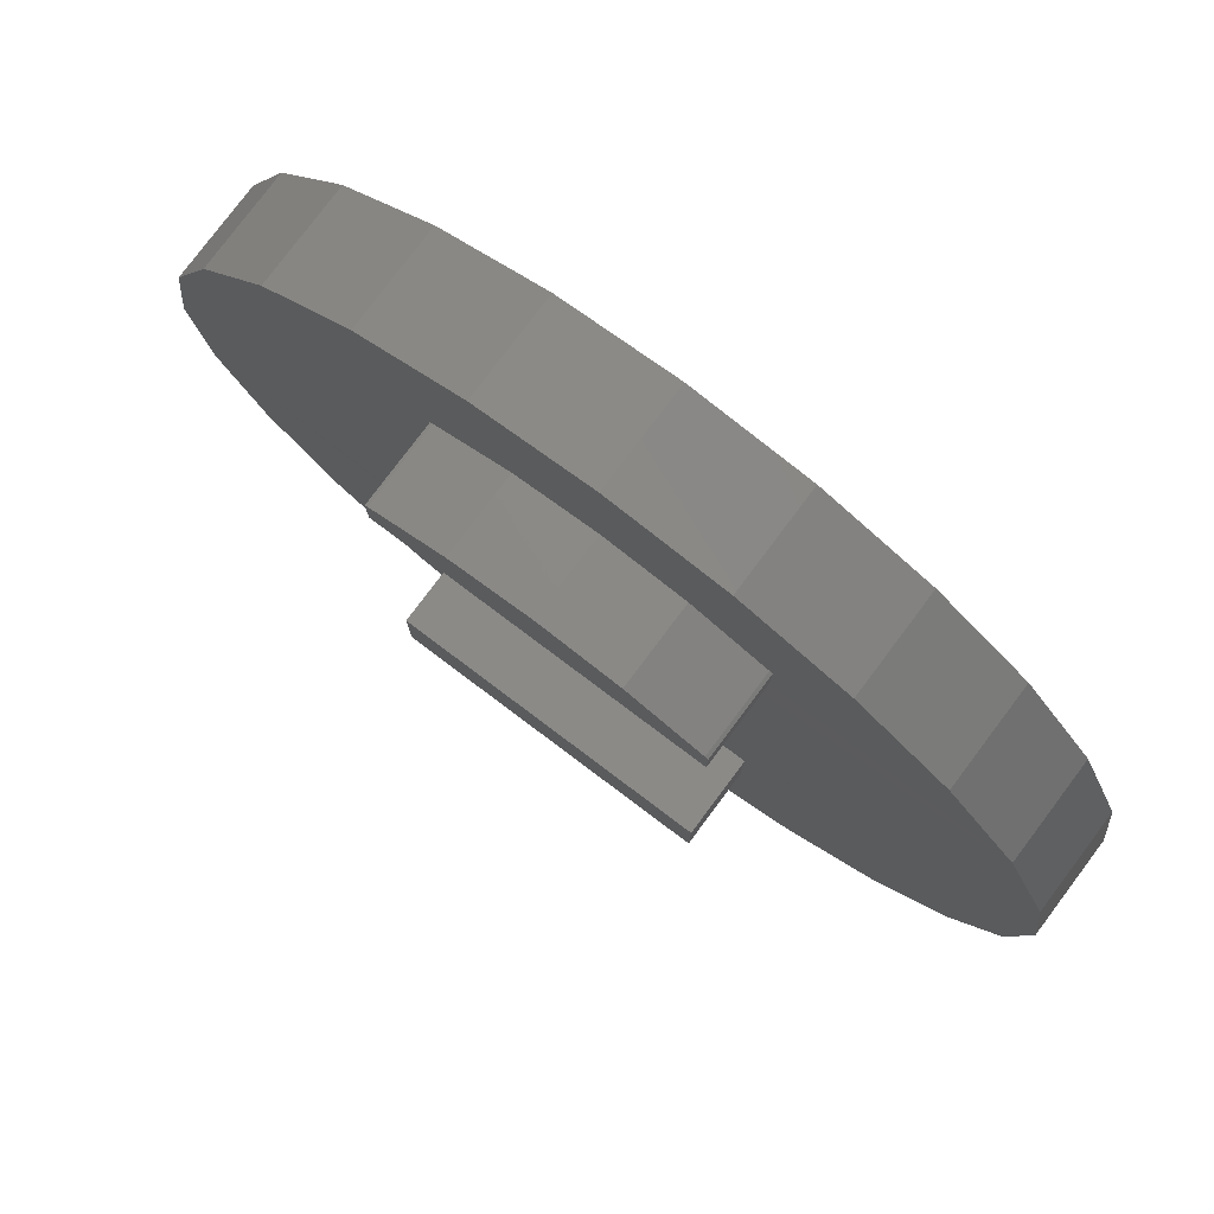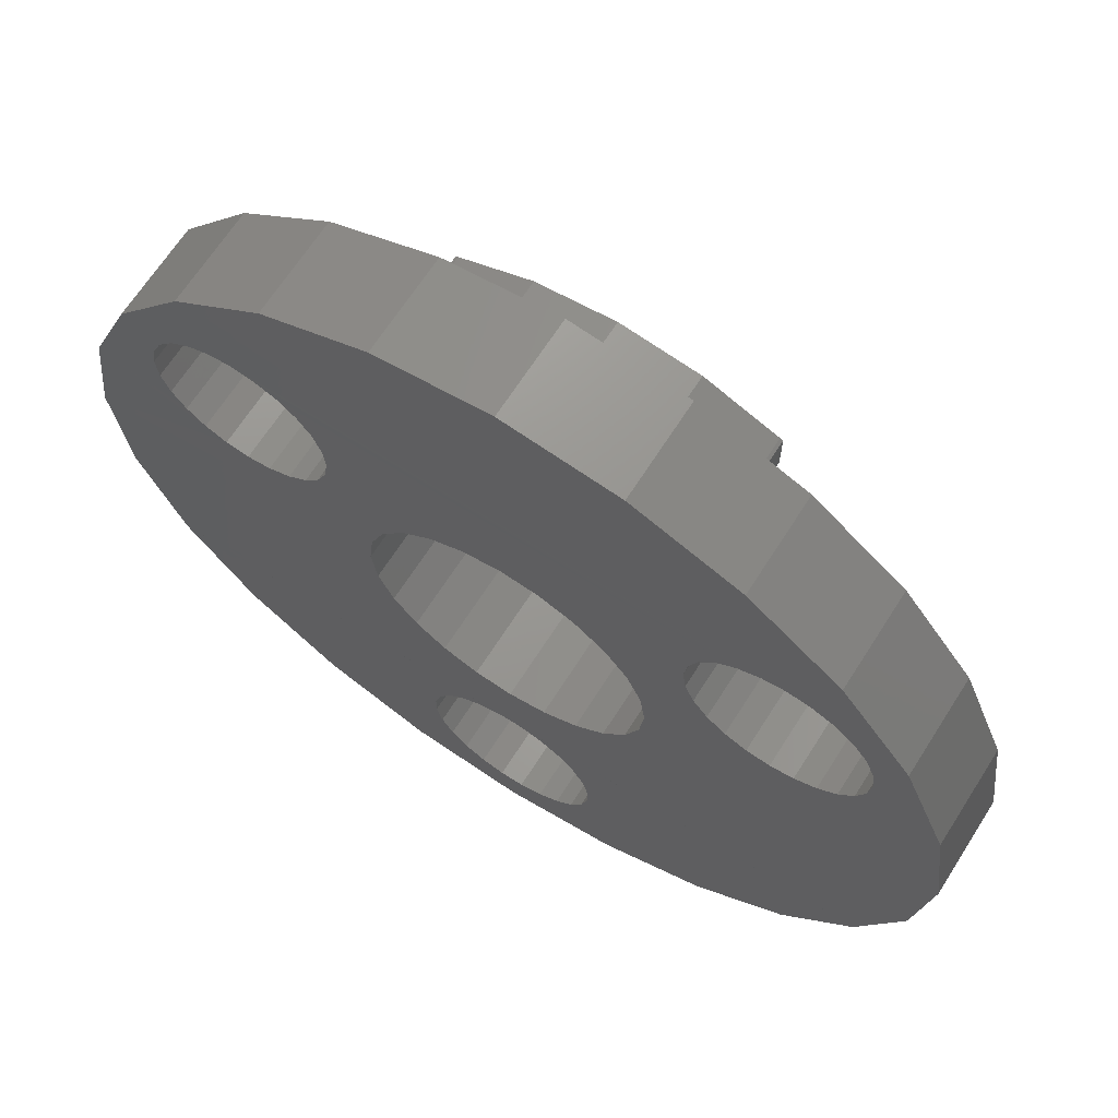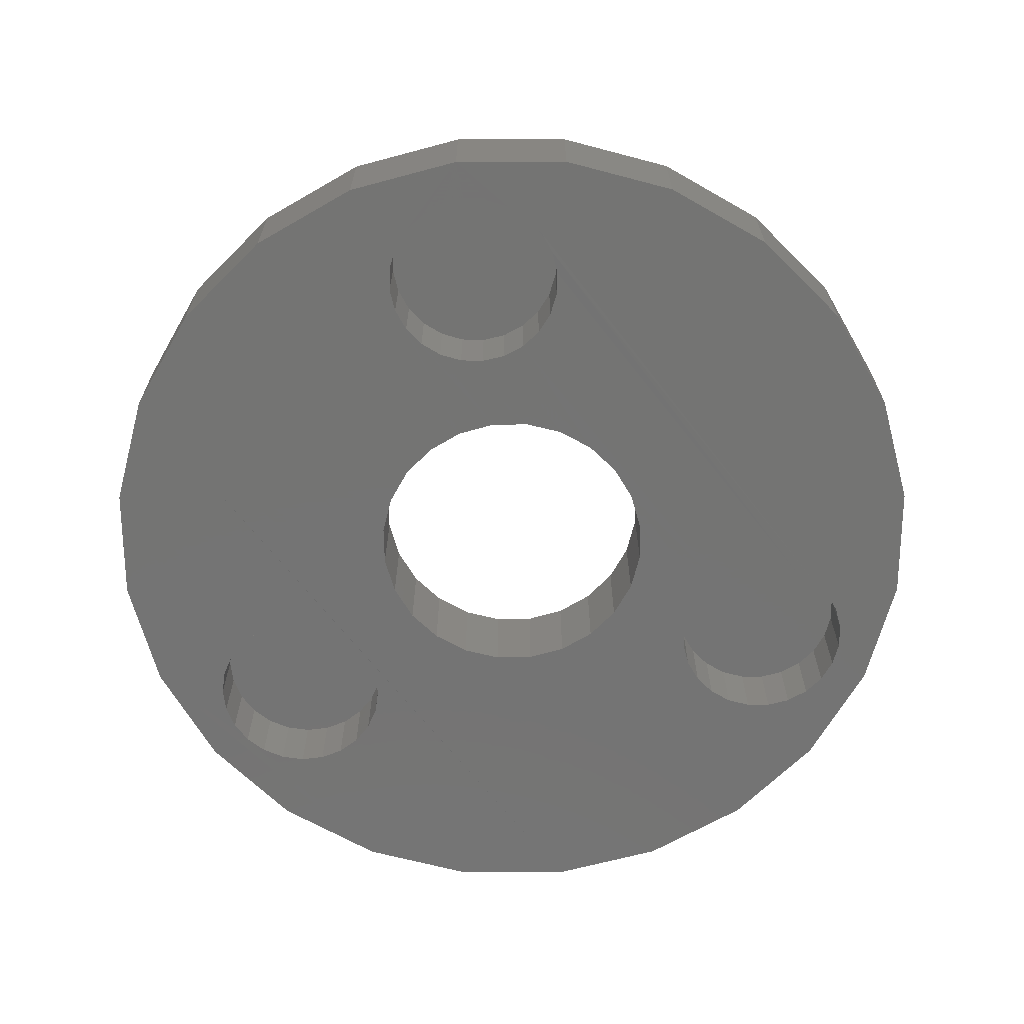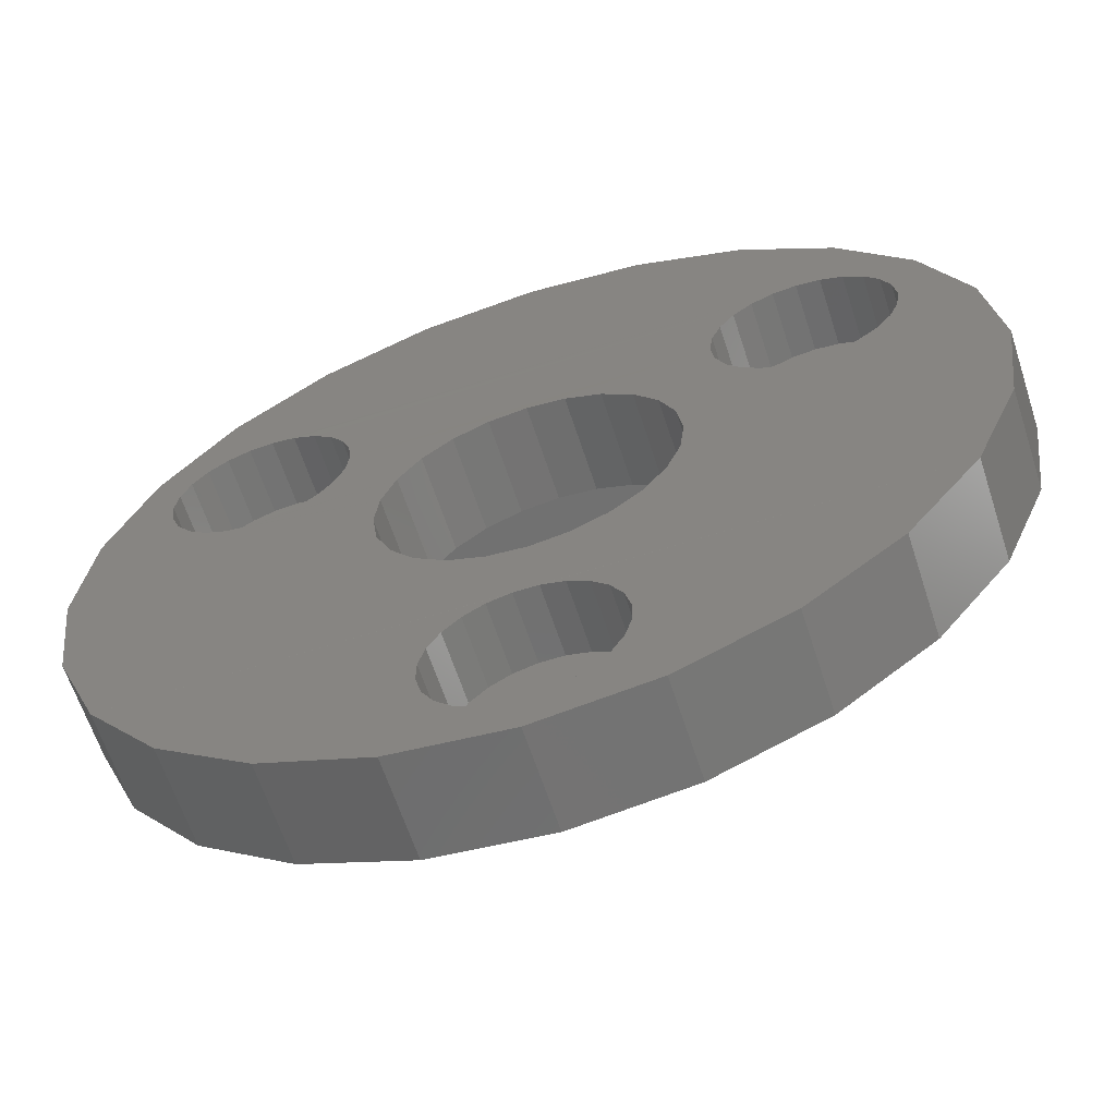
<metadata>
{"format":"stl","ext":"stl","renderer":"f3d","projection":"perspective","resolution":1024,"background":"white","views":[{"elev":78.9,"azim":-143.1,"up":"+Z"},{"elev":66.8,"azim":32.5,"up":"+Z"},{"elev":-66.2,"azim":-52.4,"up":"+Y"},{"elev":-63.0,"azim":18.0,"up":"+Z"}]}
</metadata>
<code>
# stl→obj: 278 verts, 556 faces
v -21.05 -398.6 75.45
v -21.95 -401.3 75.59
v -21.95 -398.6 75.59
v -21.05 -401.3 75.45
v -22.86 -401.3 75.5
v -22.86 -398.6 75.5
v -23.71 -401.3 75.17
v -23.71 -398.6 75.17
v -24.45 -401.3 74.63
v -24.45 -398.6 74.63
v -25.03 -398.6 73.92
v -25.03 -401.3 73.92
v -25.4 -398.6 73.09
v -25.4 -401.3 73.09
v -25.54 -398.6 72.19
v -25.54 -401.3 72.19
v -25.45 -401.3 71.28
v -25.45 -398.6 71.28
v -25.12 -401.3 70.43
v -25.12 -398.6 70.43
v -24.58 -401.3 69.69
v -24.58 -398.6 69.69
v -23.87 -398.6 69.11
v -23.87 -401.3 69.11
v -23.04 -398.6 68.74
v -23.04 -401.3 68.74
v -22.14 -398.6 68.6
v -22.14 -401.3 68.6
v -21.23 -398.6 68.69
v -21.23 -401.3 68.69
v -20.37 -398.6 69.02
v -20.37 -401.3 69.02
v -19.64 -398.6 69.56
v -19.64 -401.3 69.56
v -19.06 -401.3 70.27
v -19.06 -398.6 70.27
v -18.69 -401.3 71.1
v -18.69 -398.6 71.1
v -18.54 -401.3 72
v -18.55 -398.6 72
v -18.64 -398.6 72.91
v -18.64 -401.3 72.91
v -18.97 -398.6 73.76
v -18.97 -401.3 73.76
v -19.5 -398.6 74.5
v -19.5 -401.3 74.5
v -20.21 -401.3 75.08
v -20.21 -398.6 75.08
v -0.2994 -398.6 68.74
v -2.111 -398.6 68.74
v -1.205 -398.6 68.62
v -2.955 -398.6 69.09
v 0.5445 -398.6 69.09
v -3.68 -398.6 69.65
v 1.269 -398.6 69.65
v -4.236 -398.6 70.37
v 1.825 -398.6 70.37
v -4.586 -398.6 71.22
v 2.175 -398.6 71.22
v -4.705 -398.6 72.12
v 2.294 -398.6 72.12
v -4.586 -398.6 73.03
v 2.174 -398.6 73.03
v -4.237 -398.6 73.87
v 1.825 -398.6 73.87
v -3.681 -398.6 74.6
v 1.268 -398.6 74.6
v -2.956 -398.6 75.15
v 0.5434 -398.6 75.15
v -2.112 -398.6 75.5
v -0.3007 -398.6 75.5
v -1.206 -398.6 75.62
v -2.956 -401.3 75.15
v -2.112 -401.3 75.5
v -3.681 -401.3 74.6
v -4.237 -401.3 73.87
v -4.586 -401.3 73.03
v -4.705 -401.3 72.12
v -4.586 -401.3 71.22
v -4.236 -401.3 70.37
v -3.68 -401.3 69.65
v -2.955 -401.3 69.09
v -2.111 -401.3 68.74
v -1.205 -401.3 68.62
v -0.2993 -401.3 68.74
v 0.5446 -401.3 69.09
v 1.269 -401.3 69.65
v 1.825 -401.3 70.37
v 2.175 -401.3 71.22
v 2.294 -401.3 72.12
v 2.174 -401.3 73.03
v 1.825 -401.3 73.87
v 1.268 -401.3 74.6
v 0.5435 -401.3 75.15
v -0.3005 -401.3 75.5
v -1.206 -401.3 75.62
v -8.126 -401.3 54.44
v -8.138 -398.6 53.52
v -8.138 -401.3 53.52
v -8.126 -398.6 54.44
v -8.352 -398.6 55.32
v -8.352 -401.3 55.32
v -8.799 -398.6 56.12
v -8.798 -401.3 56.12
v -9.436 -398.6 56.77
v -9.436 -401.3 56.77
v -10.22 -401.3 57.24
v -10.22 -398.6 57.24
v -11.1 -401.3 57.49
v -11.1 -398.6 57.49
v -12.01 -401.3 57.5
v -12.01 -398.6 57.5
v -12.9 -401.3 57.27
v -12.9 -398.6 57.27
v -13.7 -401.3 56.83
v -13.7 -398.6 56.83
v -14.35 -401.3 56.19
v -14.35 -398.6 56.19
v -14.82 -398.6 55.4
v -14.82 -401.3 55.4
v -15.06 -398.6 54.52
v -15.06 -401.3 54.52
v -15.08 -398.6 53.61
v -15.08 -401.3 53.61
v -14.85 -401.3 52.72
v -14.85 -398.6 52.72
v -14.4 -401.3 51.93
v -14.4 -398.6 51.93
v -13.77 -401.3 51.27
v -13.77 -398.6 51.27
v -12.98 -398.6 50.81
v -12.98 -401.3 50.81
v -12.1 -398.6 50.56
v -12.1 -401.3 50.56
v -11.19 -398.6 50.55
v -11.19 -401.3 50.55
v -10.3 -398.6 50.77
v -10.3 -401.3 50.77
v -9.506 -398.6 51.22
v -9.506 -401.3 51.22
v -8.852 -398.6 51.86
v -8.852 -401.3 51.86
v -8.385 -401.3 52.64
v -8.385 -398.6 52.64
v -17.76 -394.4 74.89
v -5.448 -394.4 76.45
v -5.448 -394.4 74.89
v -17.76 -394.4 76.45
v -17.65 -394.4 76.53
v -5.562 -394.4 76.54
v -8.478 -394.4 77.74
v -14.73 -394.4 77.74
v -11.61 -394.4 78.15
v -17.79 -394.4 55.68
v -5.469 -394.4 58.86
v -5.469 -394.4 55.69
v -17.79 -394.4 58.85
v -5.469 -397.5 58.86
v -5.468 -397.5 55.69
v -17.79 -397.5 58.85
v -17.79 -397.5 55.68
v -11.69 -397.5 71.71
v -13.14 -401.3 71.5
v -13.14 -397.5 71.5
v -11.69 -401.3 71.71
v -10.23 -397.5 71.54
v -10.23 -401.3 71.54
v -8.858 -397.5 71
v -8.857 -401.3 71
v -7.677 -397.5 70.12
v -7.677 -401.3 70.12
v -6.764 -401.3 68.97
v -6.764 -397.5 68.97
v -6.18 -401.3 67.61
v -6.18 -397.5 67.61
v -5.967 -397.5 66.16
v -5.967 -401.3 66.16
v -6.137 -397.5 64.7
v -6.137 -401.3 64.7
v -6.68 -397.5 63.33
v -6.68 -401.3 63.33
v -7.559 -397.5 62.15
v -7.559 -401.3 62.15
v -8.713 -401.3 61.23
v -8.713 -397.5 61.23
v -10.06 -401.3 60.65
v -10.06 -397.5 60.65
v -11.52 -401.3 60.44
v -11.52 -397.5 60.44
v -12.98 -401.3 60.61
v -12.98 -397.5 60.61
v -14.35 -401.3 61.15
v -14.35 -397.5 61.15
v -15.53 -401.3 62.03
v -15.53 -397.5 62.03
v -16.44 -397.5 63.18
v -16.44 -401.3 63.18
v -17.03 -397.5 64.54
v -17.03 -401.3 64.54
v -17.24 -401.3 65.99
v -17.24 -397.5 65.99
v -17.07 -401.3 67.45
v -17.07 -397.5 67.45
v -16.53 -401.3 68.82
v -16.53 -397.5 68.82
v -15.65 -401.3 70
v -15.65 -397.5 70
v -14.5 -397.5 70.92
v -14.49 -401.3 70.92
v -16.04 -401.3 49.52
v -18.86 -401.3 50.69
v -20.17 -401.3 51.24
v -20.41 -401.3 51.42
v -23.72 -401.3 53.96
v -26.44 -401.3 57.51
v 3.236 -401.3 57.51
v 4.947 -401.3 61.64
v 5.531 -401.3 66.08
v 4.946 -401.3 70.51
v 3.234 -401.3 74.65
v 0.5105 -401.3 78.19
v -28.15 -401.3 61.64
v -28.74 -401.3 66.07
v -28.16 -401.3 70.51
v -26.44 -401.3 74.64
v -23.72 -401.3 78.19
v -2.794 -401.3 80.73
v -20.42 -401.3 80.72
v -20.18 -401.3 80.91
v -3.036 -401.3 80.92
v -7.172 -401.3 82.63
v -16.04 -401.3 82.63
v -11.61 -401.3 83.21
v -7.167 -401.3 49.53
v -11.6 -401.3 48.94
v -3.035 -401.3 51.24
v -2.79 -401.3 51.43
v 0.5135 -401.3 53.96
v -7.168 -397.5 49.52
v -11.6 -397.5 48.94
v -16.04 -397.5 49.52
v -18.86 -397.5 50.69
v -20.17 -397.5 51.24
v -20.41 -397.5 51.42
v -23.72 -397.5 53.96
v -26.44 -397.5 57.51
v -28.16 -397.5 61.64
v -28.74 -397.5 66.07
v -28.16 -397.5 70.51
v -26.44 -397.5 74.64
v -23.72 -397.5 78.19
v -20.42 -397.5 80.72
v -20.18 -397.5 80.91
v -16.04 -397.5 82.63
v -11.61 -397.5 83.21
v -7.172 -397.5 82.63
v -3.037 -397.5 80.92
v -2.794 -397.5 80.73
v 0.5103 -397.5 78.19
v 3.234 -397.5 74.64
v 4.946 -397.5 70.51
v 5.531 -397.5 66.08
v 4.947 -397.5 61.64
v 3.236 -397.5 57.51
v 0.5134 -397.5 53.96
v -2.79 -397.5 51.43
v -3.035 -397.5 51.24
v -17.76 -397.5 76.44
v -17.76 -397.5 74.89
v -17.73 -397.5 76.47
v -17.65 -397.5 76.53
v -14.73 -397.5 77.74
v -11.61 -397.5 78.15
v -8.478 -397.5 77.74
v -5.562 -397.5 76.53
v -5.448 -397.5 76.45
v -5.448 -397.5 74.89
v -16.81 -397.5 76.85
f 1 2 3
f 2 1 4
f 3 5 6
f 5 3 2
f 6 7 8
f 7 6 5
f 8 9 10
f 9 8 7
f 11 9 12
f 9 11 10
f 13 12 14
f 12 13 11
f 15 14 16
f 14 15 13
f 17 15 16
f 15 17 18
f 19 18 17
f 18 19 20
f 21 20 19
f 20 21 22
f 21 23 22
f 23 21 24
f 24 25 23
f 25 24 26
f 26 27 25
f 27 26 28
f 28 29 27
f 29 28 30
f 30 31 29
f 31 30 32
f 32 33 31
f 33 32 34
f 35 33 34
f 33 35 36
f 37 36 35
f 36 37 38
f 39 38 37
f 38 39 40
f 41 39 42
f 39 41 40
f 43 42 44
f 42 43 41
f 45 44 46
f 44 45 43
f 45 47 48
f 47 45 46
f 48 4 1
f 4 48 47
f 49 50 51
f 50 49 52
f 52 49 53
f 52 53 54
f 54 53 55
f 54 55 56
f 56 55 57
f 56 57 58
f 58 57 59
f 58 59 60
f 60 59 61
f 60 61 62
f 62 61 63
f 62 63 64
f 64 63 65
f 64 65 66
f 66 65 67
f 66 67 68
f 68 67 69
f 68 69 70
f 70 69 71
f 70 71 72
f 70 73 68
f 73 70 74
f 68 75 66
f 75 68 73
f 64 75 76
f 75 64 66
f 62 76 77
f 76 62 64
f 60 77 78
f 77 60 62
f 79 60 78
f 60 79 58
f 80 58 79
f 58 80 56
f 81 56 80
f 56 81 54
f 81 52 54
f 52 81 82
f 82 50 52
f 50 82 83
f 83 51 50
f 51 83 84
f 84 49 51
f 49 84 85
f 85 53 49
f 53 85 86
f 86 55 53
f 55 86 87
f 88 55 87
f 55 88 57
f 89 57 88
f 57 89 59
f 90 59 89
f 59 90 61
f 63 90 91
f 90 63 61
f 65 91 92
f 91 65 63
f 67 92 93
f 92 67 65
f 67 94 69
f 94 67 93
f 69 95 71
f 95 69 94
f 71 96 72
f 96 71 95
f 72 74 70
f 74 72 96
f 97 98 99
f 98 97 100
f 101 97 102
f 97 101 100
f 103 102 104
f 102 103 101
f 105 104 106
f 104 105 103
f 105 107 108
f 107 105 106
f 108 109 110
f 109 108 107
f 110 111 112
f 111 110 109
f 112 113 114
f 113 112 111
f 114 115 116
f 115 114 113
f 116 117 118
f 117 116 115
f 119 117 120
f 117 119 118
f 121 120 122
f 120 121 119
f 123 122 124
f 122 123 121
f 125 123 124
f 123 125 126
f 127 126 125
f 126 127 128
f 129 128 127
f 128 129 130
f 129 131 130
f 131 129 132
f 132 133 131
f 133 132 134
f 134 135 133
f 135 134 136
f 136 137 135
f 137 136 138
f 138 139 137
f 139 138 140
f 140 141 139
f 141 140 142
f 143 141 142
f 141 143 144
f 99 144 143
f 144 99 98
f 137 133 135
f 133 137 131
f 131 137 139
f 131 139 130
f 130 139 141
f 130 141 128
f 128 141 144
f 128 144 126
f 126 144 98
f 126 98 123
f 123 98 100
f 123 100 121
f 121 100 101
f 121 101 119
f 119 101 103
f 119 103 118
f 118 103 105
f 118 105 116
f 116 105 108
f 116 108 114
f 114 108 110
f 114 110 112
f 29 25 27
f 25 29 31
f 25 31 23
f 23 31 33
f 23 33 22
f 22 33 36
f 22 36 20
f 20 36 38
f 20 38 18
f 18 38 40
f 18 40 15
f 15 40 41
f 15 41 13
f 13 41 43
f 13 43 11
f 11 43 45
f 11 45 10
f 10 45 48
f 10 48 8
f 8 48 1
f 8 1 6
f 6 1 3
f 145 146 147
f 146 145 148
f 146 148 149
f 146 149 150
f 150 149 151
f 151 149 152
f 151 152 153
f 154 155 156
f 155 154 157
f 156 158 159
f 158 156 155
f 160 155 157
f 155 160 158
f 160 154 161
f 154 160 157
f 156 161 154
f 161 156 159
f 162 163 164
f 163 162 165
f 166 165 162
f 165 166 167
f 168 167 166
f 167 168 169
f 170 169 168
f 169 170 171
f 170 172 171
f 172 170 173
f 173 174 172
f 174 173 175
f 174 176 177
f 176 174 175
f 177 178 179
f 178 177 176
f 179 180 181
f 180 179 178
f 181 182 183
f 182 181 180
f 184 182 185
f 182 184 183
f 186 185 187
f 185 186 184
f 188 187 189
f 187 188 186
f 190 189 191
f 189 190 188
f 192 191 193
f 191 192 190
f 194 193 195
f 193 194 192
f 194 196 197
f 196 194 195
f 197 198 199
f 198 197 196
f 198 200 199
f 200 198 201
f 201 202 200
f 202 201 203
f 203 204 202
f 204 203 205
f 205 206 204
f 206 205 207
f 208 206 207
f 206 208 209
f 164 209 208
f 209 164 163
f 84 172 174
f 172 84 83
f 172 83 82
f 172 82 171
f 171 82 81
f 171 81 80
f 171 80 169
f 169 80 79
f 169 79 167
f 167 79 78
f 167 78 165
f 165 78 39
f 39 78 42
f 42 78 77
f 42 77 44
f 44 77 76
f 44 76 46
f 46 76 75
f 46 75 47
f 47 75 73
f 47 73 4
f 4 73 74
f 4 74 2
f 2 74 96
f 210 134 211
f 134 210 136
f 211 134 132
f 211 132 212
f 212 132 129
f 212 129 213
f 213 129 127
f 213 127 214
f 214 127 125
f 214 125 124
f 214 124 122
f 214 122 215
f 215 122 120
f 215 120 117
f 215 117 115
f 215 115 113
f 215 113 111
f 215 111 216
f 215 216 217
f 215 217 188
f 188 217 186
f 186 217 184
f 184 217 183
f 183 217 218
f 183 218 181
f 181 218 179
f 179 218 177
f 177 218 219
f 177 219 85
f 177 85 174
f 174 85 84
f 85 219 86
f 86 219 87
f 87 219 88
f 88 219 89
f 89 219 220
f 89 220 90
f 90 220 91
f 91 220 92
f 92 220 93
f 93 220 94
f 94 220 221
f 94 221 95
f 95 221 96
f 188 222 215
f 222 188 190
f 222 190 192
f 222 192 194
f 222 194 223
f 223 194 197
f 223 197 199
f 223 199 200
f 223 200 202
f 223 202 26
f 223 26 224
f 26 202 28
f 224 26 24
f 224 24 21
f 224 21 19
f 224 19 17
f 224 17 225
f 225 17 16
f 225 16 14
f 225 14 12
f 225 12 9
f 225 9 7
f 225 7 226
f 226 7 5
f 226 5 2
f 226 2 96
f 226 96 221
f 226 221 227
f 226 227 228
f 228 227 229
f 229 227 230
f 229 230 231
f 229 231 232
f 232 231 233
f 204 28 202
f 28 204 30
f 30 204 32
f 32 204 206
f 32 206 34
f 34 206 35
f 35 206 209
f 35 209 37
f 37 209 163
f 37 163 39
f 39 163 165
f 234 210 235
f 210 234 236
f 210 236 136
f 136 236 138
f 138 236 140
f 140 236 142
f 142 236 237
f 142 237 238
f 142 238 143
f 143 238 99
f 99 238 97
f 97 238 216
f 97 216 102
f 102 216 104
f 104 216 106
f 106 216 107
f 107 216 109
f 109 216 111
f 239 235 240
f 235 239 234
f 240 210 241
f 210 240 235
f 241 211 242
f 211 241 210
f 242 212 243
f 212 242 211
f 243 213 244
f 213 243 212
f 244 214 245
f 214 244 213
f 246 214 215
f 214 246 245
f 222 246 215
f 246 222 247
f 223 247 222
f 247 223 248
f 224 248 223
f 248 224 249
f 225 249 224
f 249 225 250
f 226 250 225
f 250 226 251
f 226 252 251
f 252 226 228
f 228 253 252
f 253 228 229
f 229 254 253
f 254 229 232
f 232 255 254
f 255 232 233
f 233 256 255
f 256 233 231
f 231 257 256
f 257 231 230
f 230 258 257
f 258 230 227
f 227 259 258
f 259 227 221
f 220 259 221
f 259 220 260
f 261 220 219
f 220 261 260
f 262 219 218
f 219 262 261
f 263 218 217
f 218 263 262
f 264 217 216
f 217 264 263
f 265 216 238
f 216 265 264
f 265 237 266
f 237 265 238
f 266 236 267
f 236 266 237
f 267 234 239
f 234 267 236
f 268 145 269
f 145 268 148
f 268 149 148
f 149 268 270
f 149 270 271
f 271 152 149
f 152 271 272
f 272 153 152
f 153 272 273
f 273 151 153
f 151 273 274
f 274 150 151
f 150 274 275
f 275 146 150
f 146 275 276
f 147 269 145
f 269 147 277
f 278 271 270
f 271 278 272
f 251 269 250
f 269 251 268
f 268 251 270
f 270 251 278
f 278 251 272
f 272 251 273
f 273 251 259
f 259 251 258
f 258 251 252
f 258 252 253
f 258 253 257
f 257 253 256
f 256 253 254
f 256 254 255
f 245 161 159
f 161 245 246
f 161 246 160
f 160 246 247
f 160 247 189
f 189 247 191
f 191 247 193
f 193 247 195
f 195 247 248
f 195 248 196
f 196 248 198
f 198 248 201
f 201 248 203
f 203 248 249
f 203 249 205
f 205 249 207
f 207 249 208
f 208 249 250
f 208 250 164
f 164 250 162
f 162 250 260
f 260 250 277
f 260 277 259
f 277 250 269
f 259 277 276
f 259 276 275
f 259 275 274
f 259 274 273
f 241 239 240
f 239 241 267
f 267 241 242
f 267 242 243
f 267 243 266
f 266 243 244
f 266 244 265
f 265 244 245
f 265 245 159
f 265 159 264
f 264 159 158
f 264 158 263
f 263 158 160
f 263 160 189
f 263 189 187
f 263 187 185
f 263 185 182
f 263 182 262
f 262 182 180
f 262 180 178
f 262 178 176
f 262 176 261
f 261 176 175
f 261 175 173
f 261 173 170
f 261 170 168
f 261 168 260
f 260 168 166
f 260 166 162
f 147 276 277
f 276 147 146

</code>
